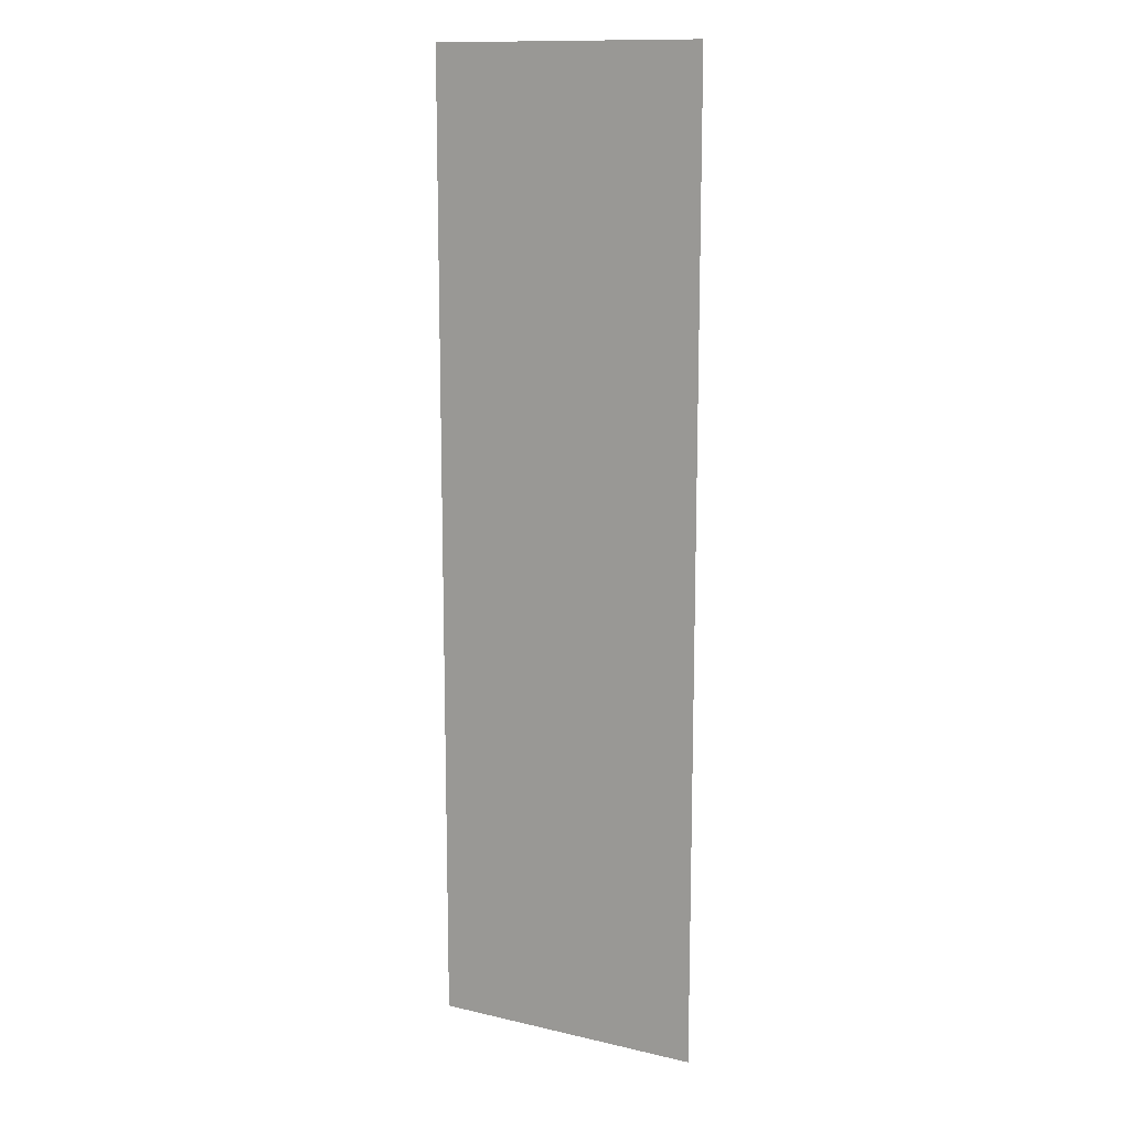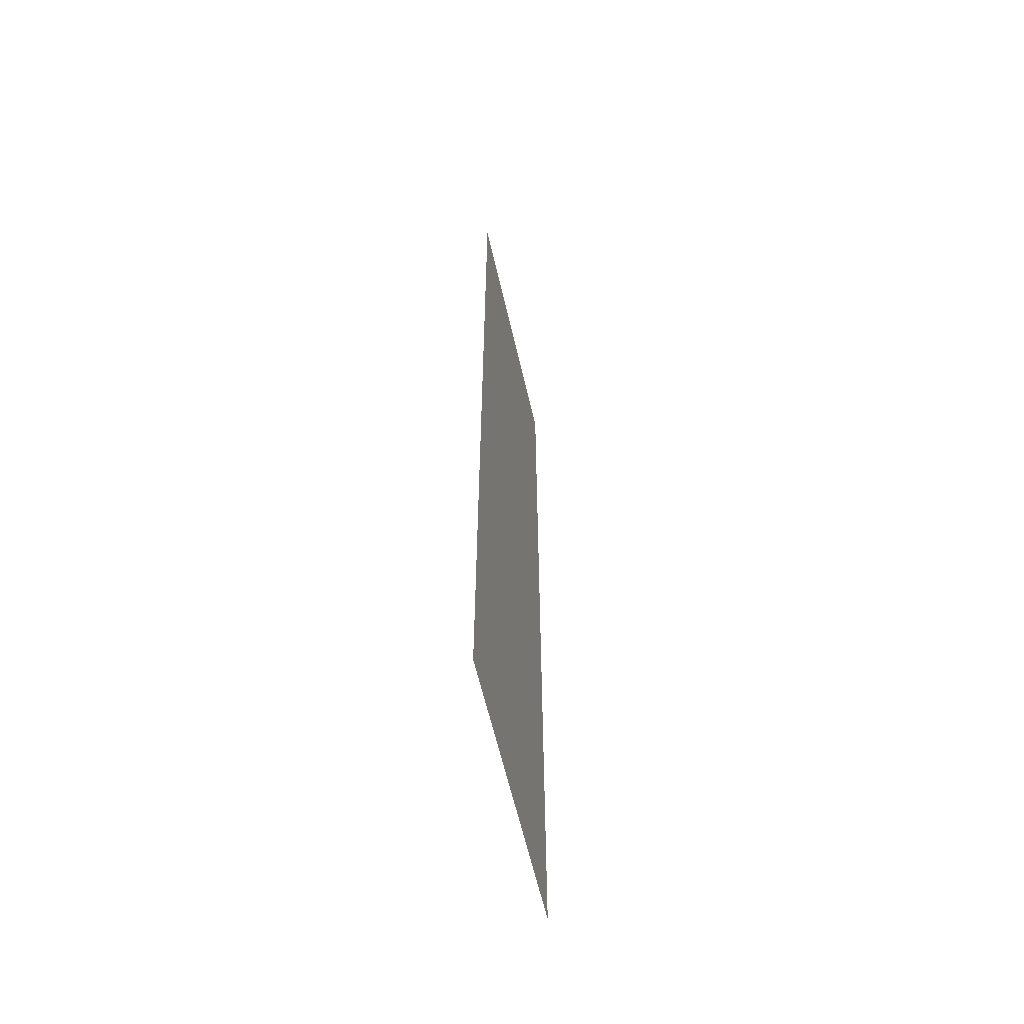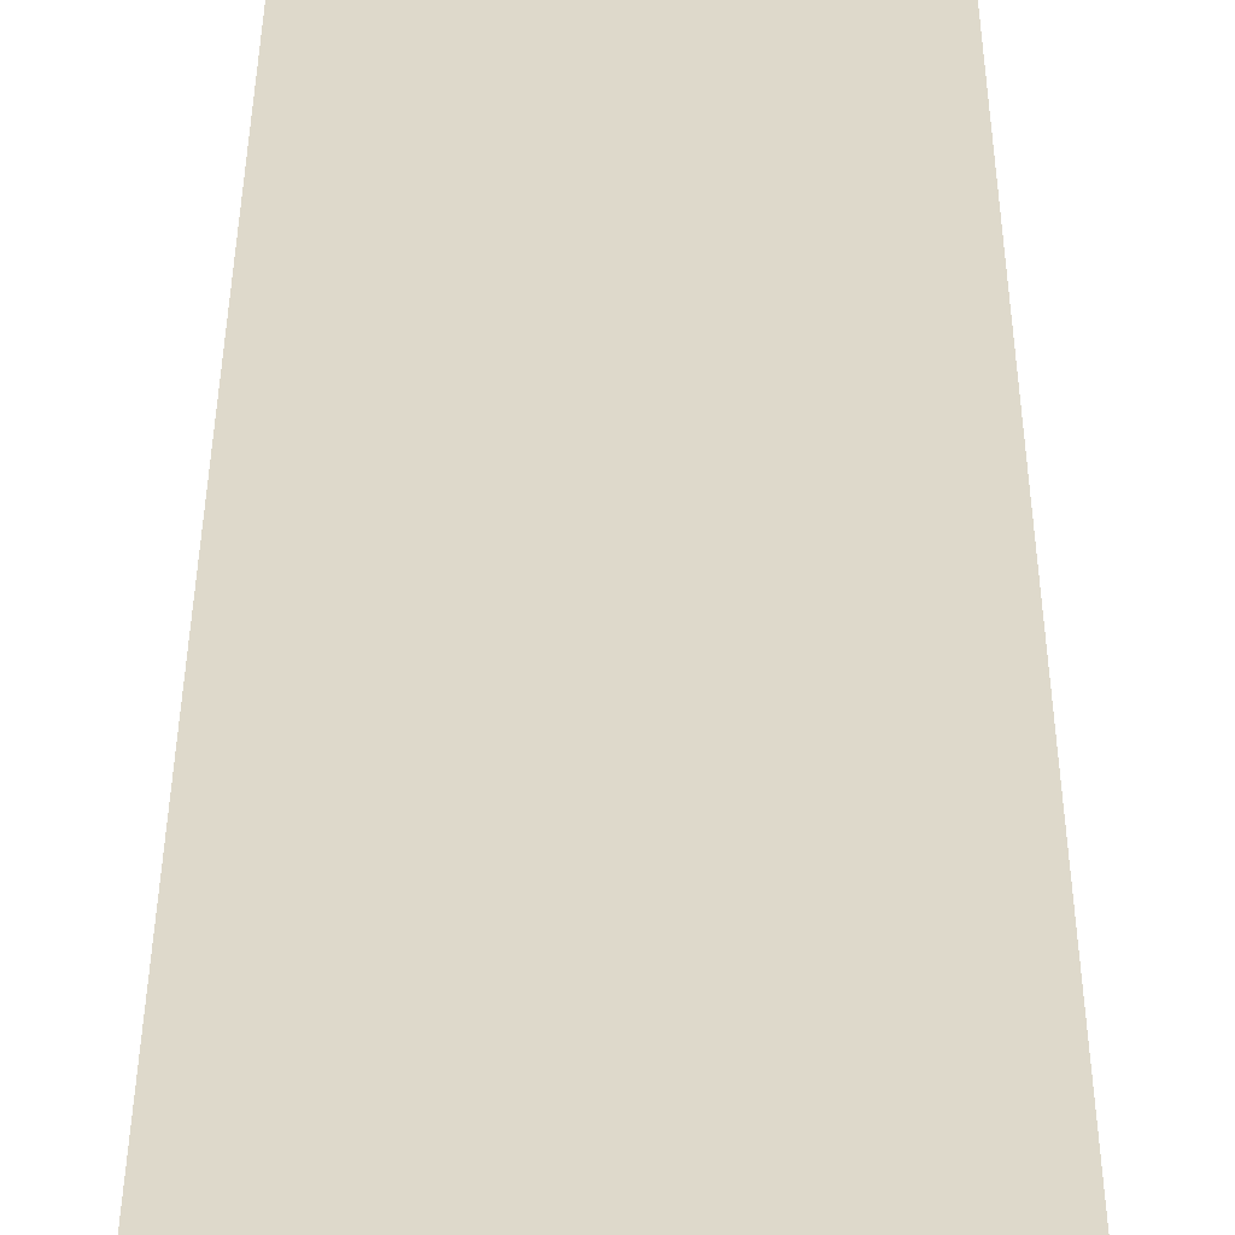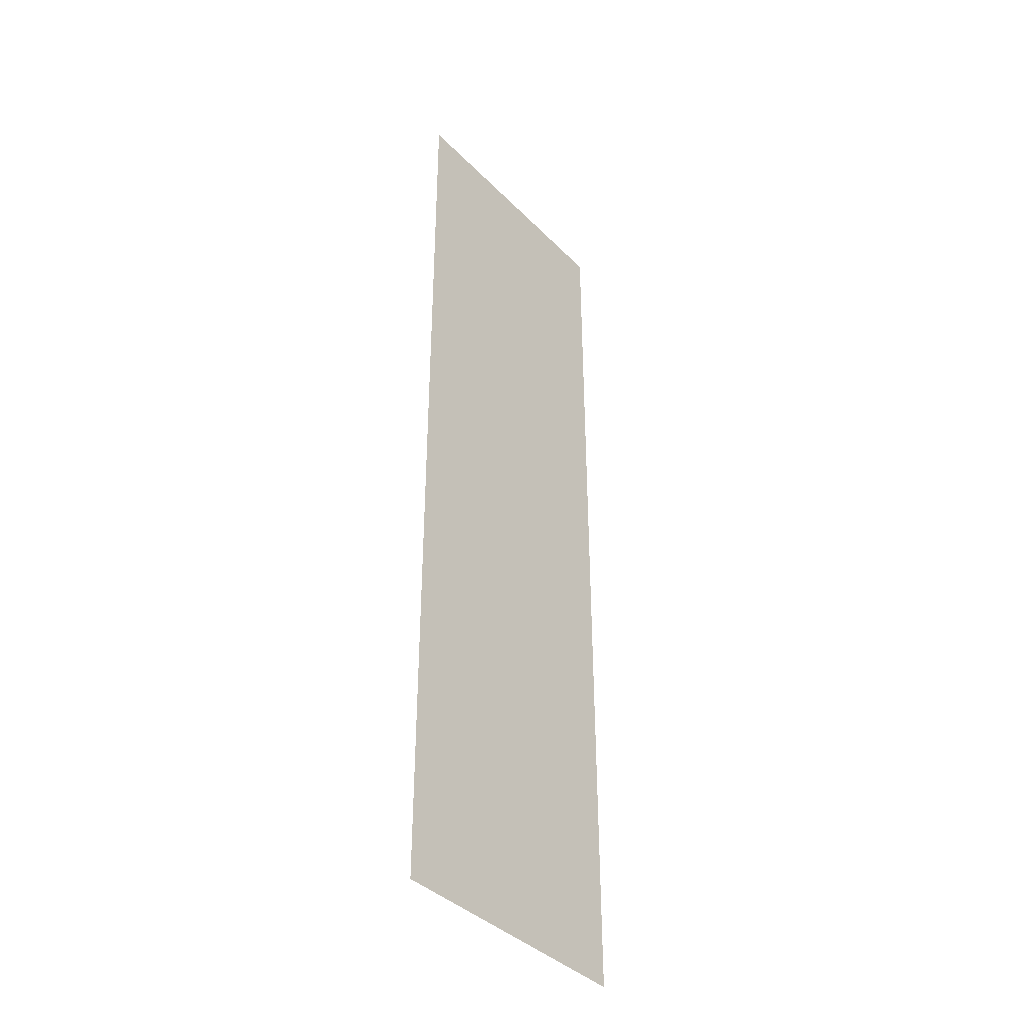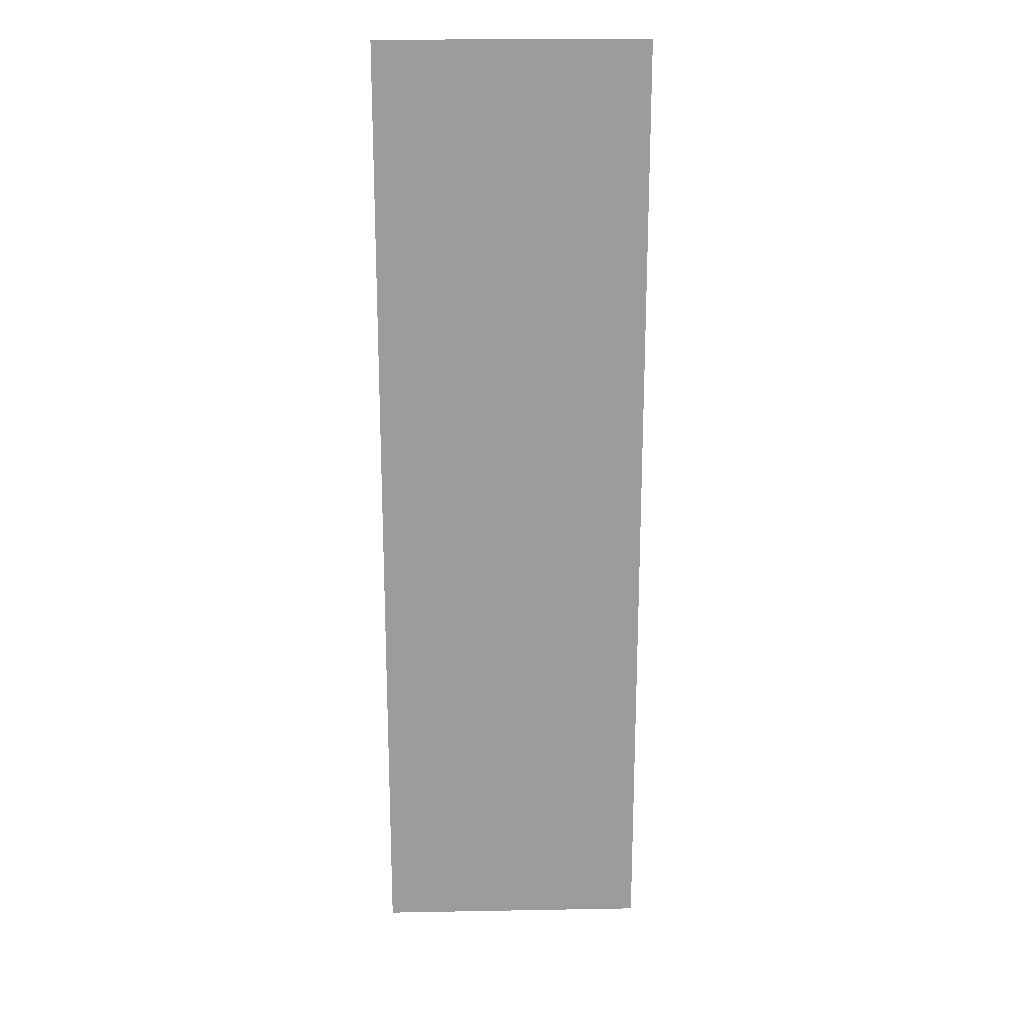
<metadata>
{"format":"obj","ext":"obj","renderer":"f3d","projection":"perspective","resolution":1024,"background":"white","views":[{"elev":13.1,"azim":-152.2,"up":"+Z"},{"elev":-61.3,"azim":-77.0,"up":"+Z"},{"elev":31.8,"azim":-179.8,"up":"+Y"},{"elev":-39.1,"azim":-51.0,"up":"+Z"},{"elev":20.0,"azim":178.1,"up":"+Z"}]}
</metadata>
<code>
g Exit_Roof939384
v -1.027e+04 -2542 -4425
v -1.001e+04 -2542 -4425
v -1.001e+04 -2542 -4076
v -1.027e+04 -2542 -4076
v -1.027e+04 -2542 -5819
v -1.001e+04 -2542 -5819
v -1.001e+04 -2542 -5471
v -1.027e+04 -2542 -5471
v -1.027e+04 -2542 -4773
v -1.001e+04 -2542 -4773
v -1.001e+04 -2542 -4425
v -1.027e+04 -2542 -4425
v -1.001e+04 -2542 -5122
v -1.027e+04 -2542 -5122
v -1.027e+04 -2542 -6168
v -1.001e+04 -2542 -6168
v -1.027e+04 -2542 -6865
v -1.001e+04 -2542 -6865
v -1.001e+04 -2542 -6517
v -1.027e+04 -2542 -6517
v -1.027e+04 -2542 -6517
v -1.001e+04 -2542 -6517
v -1.001e+04 -2542 -6168
v -1.027e+04 -2542 -6168
v -9751 -2542 -4425
v -9751 -2542 -4076
v -9490 -2542 -4425
v -9490 -2542 -4076
v -9751 -2542 -6865
v -9751 -2542 -6517
v -9490 -2542 -6865
v -9490 -2542 -6517
v -9751 -2542 -5819
v -9751 -2542 -5471
v -9490 -2542 -5819
v -9490 -2542 -5471
v -9751 -2542 -5122
v -9490 -2542 -5122
v -9751 -2542 -4773
v -9751 -2542 -4425
v -9490 -2542 -4773
v -9490 -2542 -4425
v -9751 -2542 -6168
v -9490 -2542 -6168
v -9751 -2542 -6517
v -9751 -2542 -6168
v -9490 -2542 -6517
v -9490 -2542 -6168
f 19 20 17
f 17 18 19
f 29 19 18
f 19 29 30
f 31 30 29
f 30 31 32
f 9 11 12
f 11 9 10
f 14 10 9
f 10 14 13
f 8 13 14
f 13 8 7
f 5 7 8
f 7 5 6
f 15 6 5
f 6 15 16
f 40 11 39
f 10 39 11
f 39 10 37
f 13 37 10
f 37 13 34
f 7 34 13
f 34 7 33
f 6 33 7
f 33 6 43
f 16 43 6
f 42 40 41
f 39 41 40
f 41 39 38
f 37 38 39
f 38 37 36
f 34 36 37
f 36 34 35
f 33 35 34
f 35 33 44
f 43 44 33
f 26 27 28
f 27 26 25
f 3 25 26
f 25 3 2
f 1 2 3
f 3 4 1
f 46 47 48
f 47 46 45
f 23 45 46
f 45 23 22
f 21 22 23
f 23 24 21

</code>
